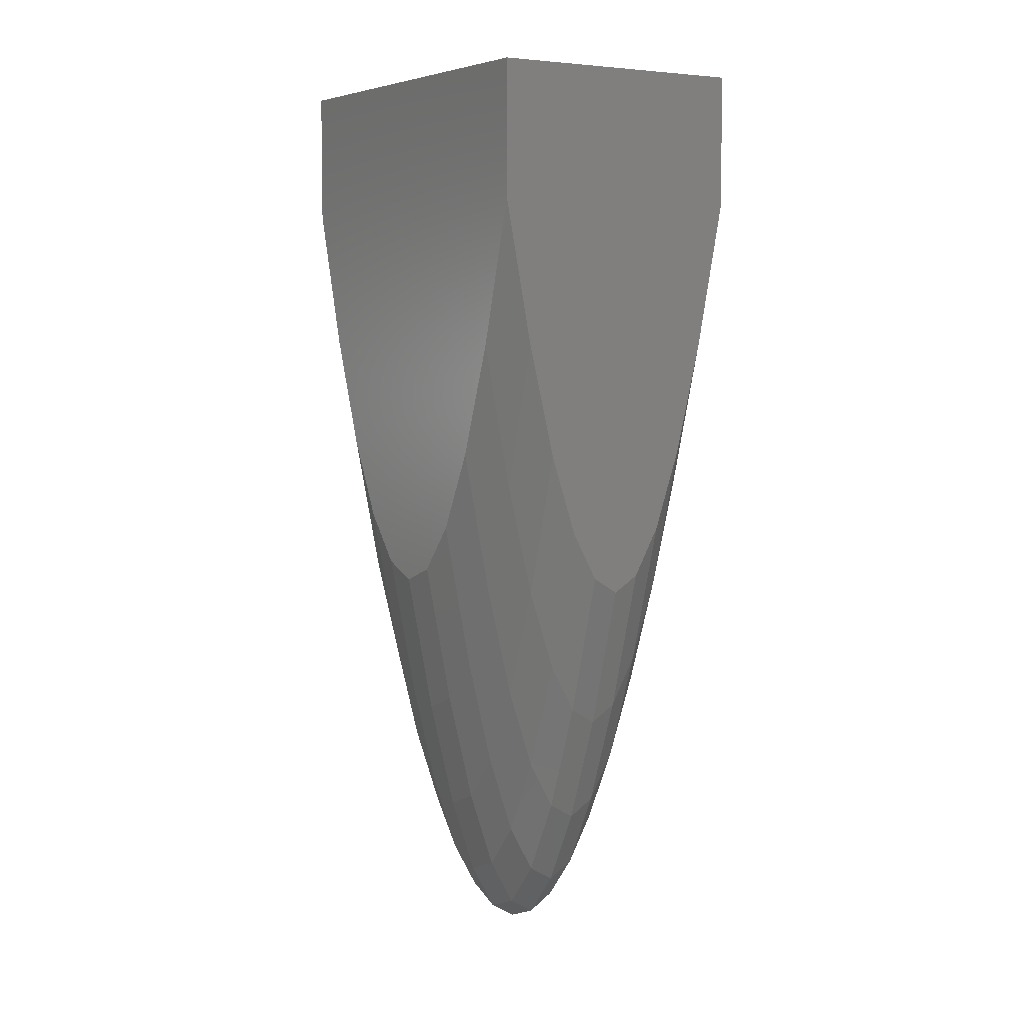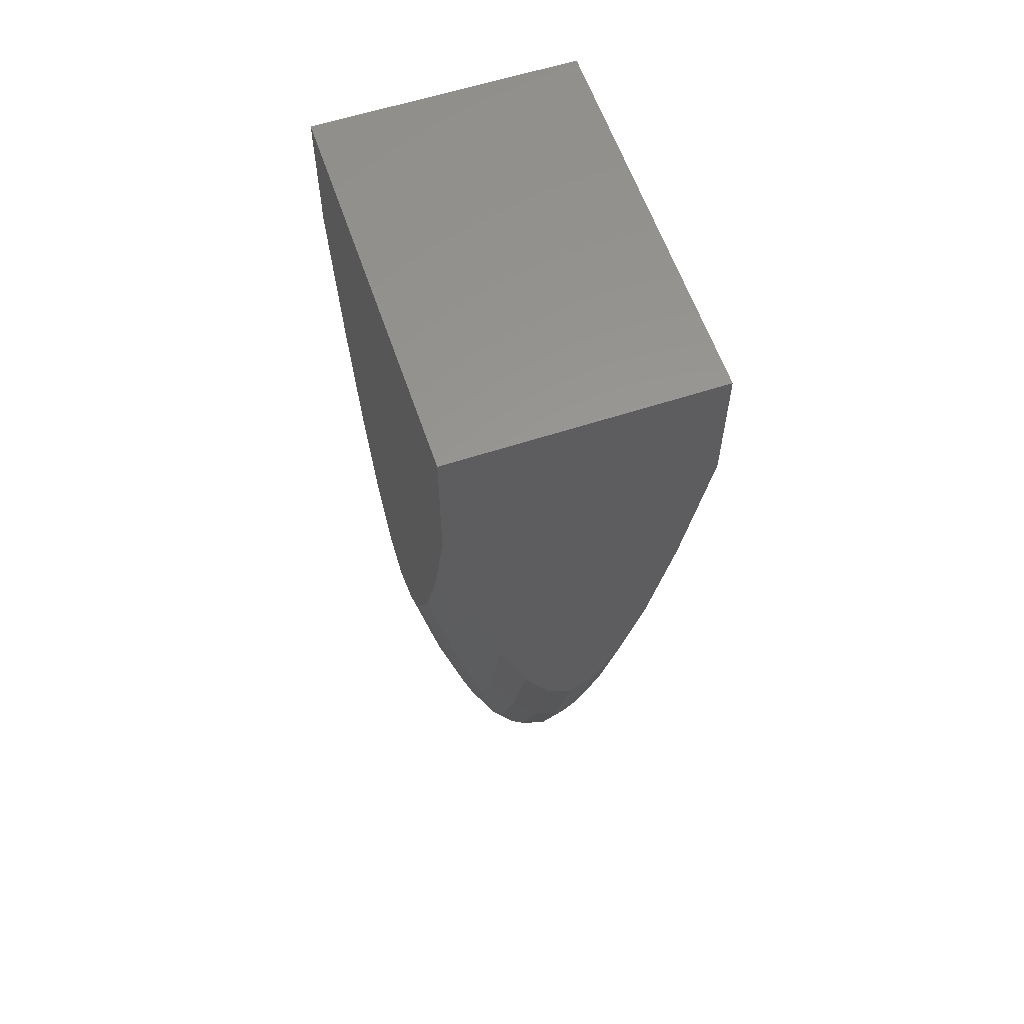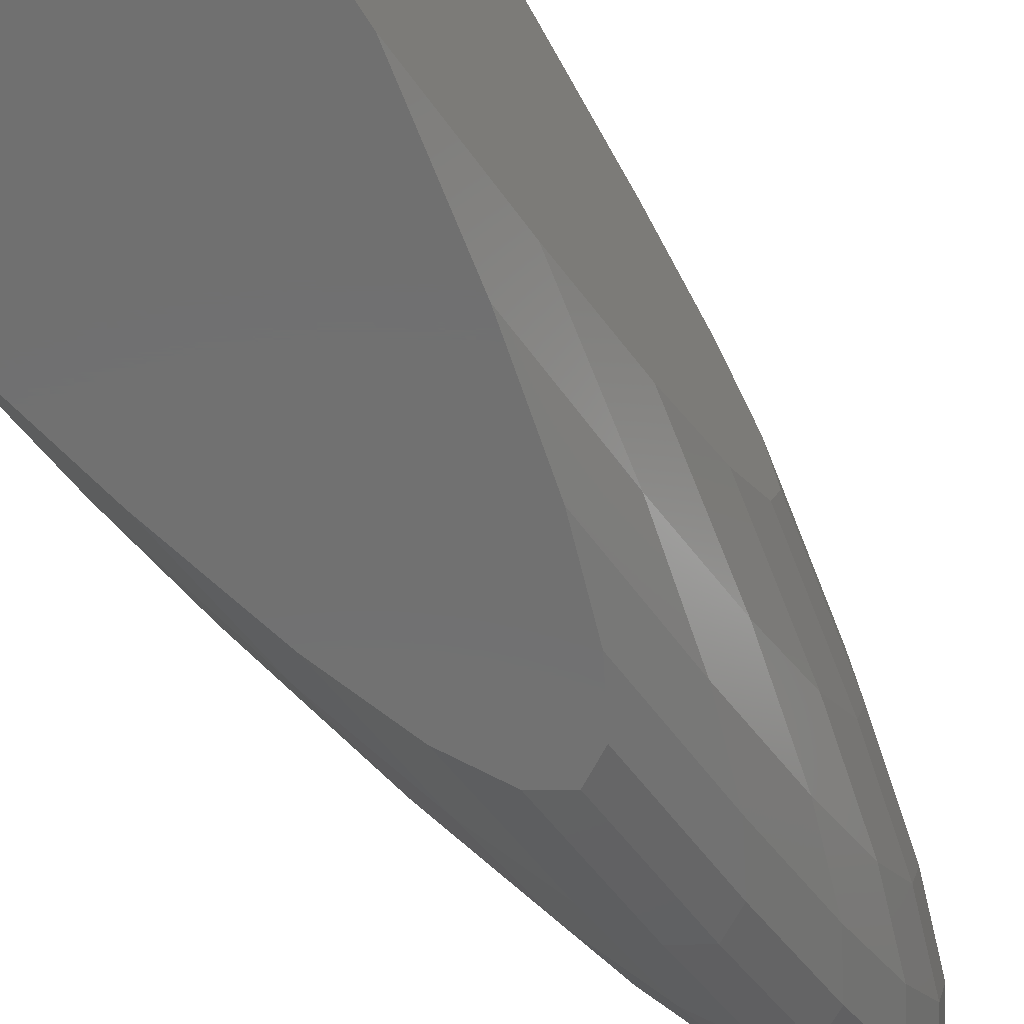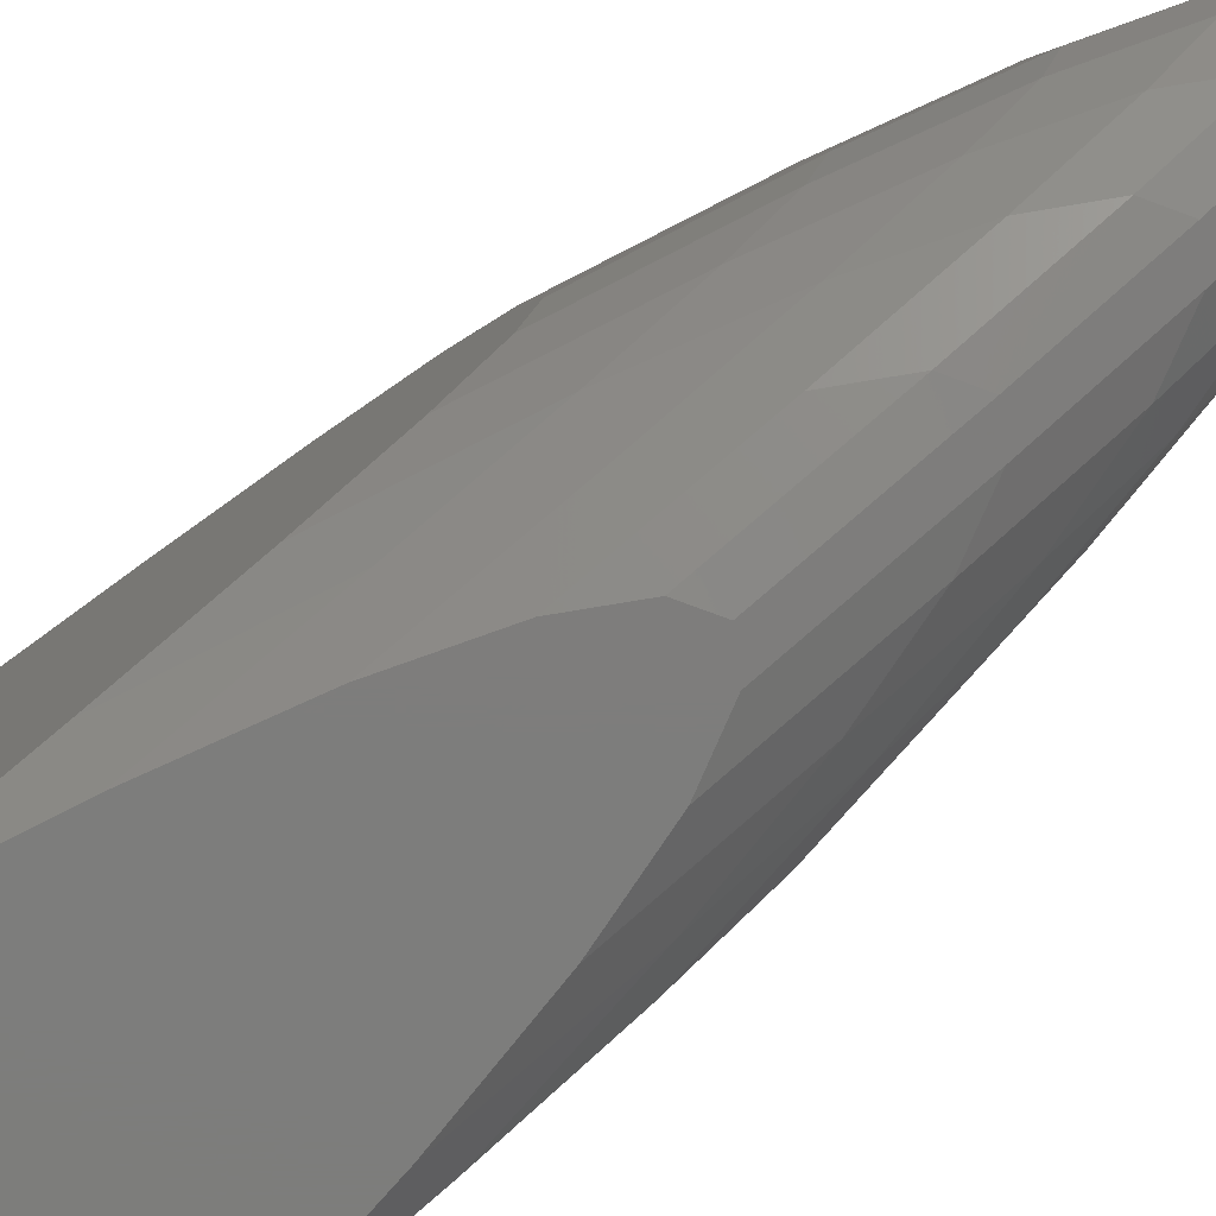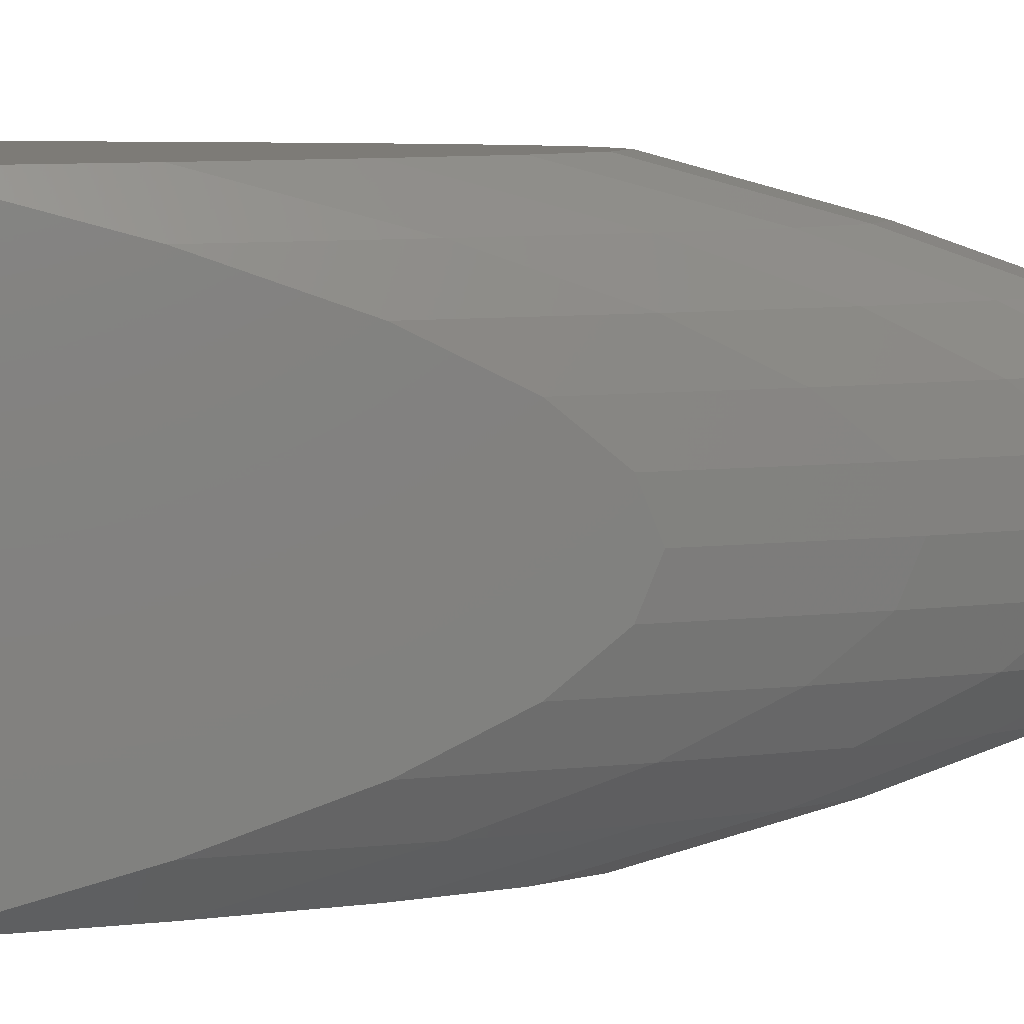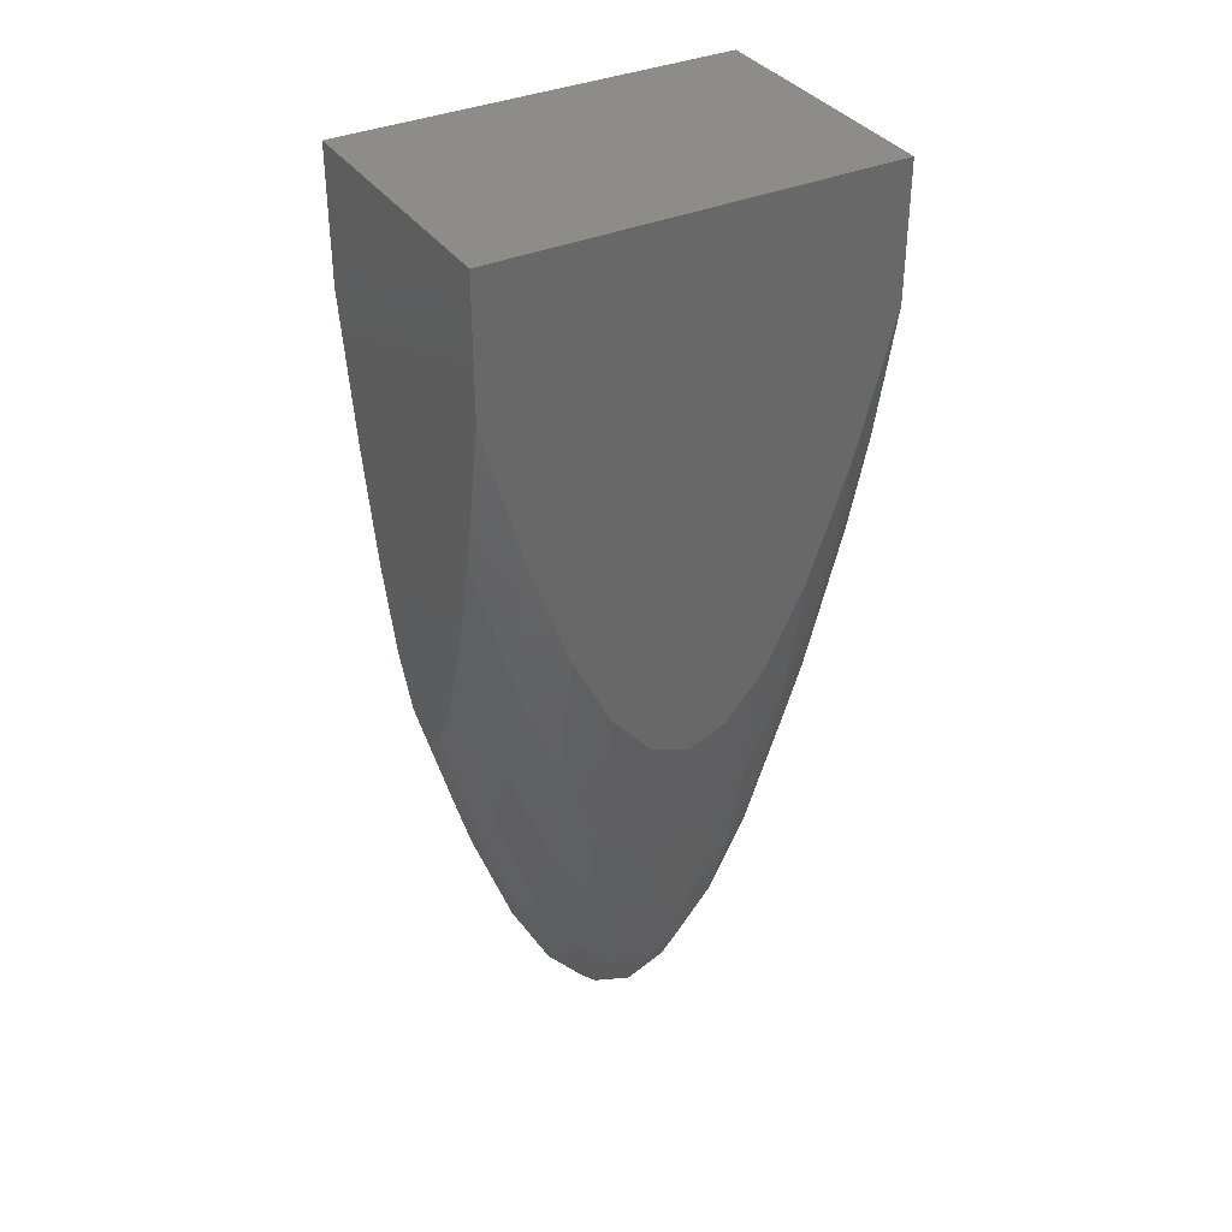
<metadata>
{"format":"stl","ext":"stl","renderer":"f3d","projection":"perspective","resolution":1024,"background":"white","views":[{"elev":5.9,"azim":-32.5,"up":"+Y"},{"elev":59.4,"azim":161.4,"up":"+Y"},{"elev":-62.6,"azim":-148.1,"up":"+Z"},{"elev":-76.9,"azim":-51.9,"up":"+Z"},{"elev":8.6,"azim":-95.7,"up":"+Z"},{"elev":35.7,"azim":60.1,"up":"+Y"}]}
</metadata>
<code>
# stl→obj: 161 verts, 282 faces
v -10 50 15
v 10 50 15
v -10 50 -15
v 10 50 -15
v -10 40 15
v -10 29.2 12
v -10 50 12
v -10 20.8 9
v -10 50 9
v -10 14.8 6
v -10 50 6
v -10 11.2 3
v -10 50 3
v -10 10 0
v -10 50 0
v -10 11.2 -3
v -10 50 -3
v -10 14.8 -6
v -10 50 -6
v -10 20.8 -9
v -10 50 -9
v -10 29.2 -12
v -10 50 -12
v -10 40 -15
v -7.928 29.2 15
v -7.928 50 15
v -5.904 20.8 15
v -5.904 50 15
v -3.916 14.8 15
v -3.916 50 15
v -1.952 11.2 15
v -1.952 50 15
v 0 10 15
v 0 50 15
v 1.952 11.2 15
v 1.952 50 15
v 3.916 14.8 15
v 3.916 50 15
v 5.904 20.8 15
v 5.904 50 15
v 7.928 29.2 15
v 7.928 50 15
v 10 40 15
v 10 29.2 12
v 10 50 12
v 10 20.8 9
v 10 50 9
v 10 14.8 6
v 10 50 6
v 10 11.2 3
v 10 50 3
v 10 10 0
v 10 50 0
v 10 11.2 -3
v 10 50 -3
v 10 14.8 -6
v 10 50 -6
v 10 20.8 -9
v 10 50 -9
v 10 29.2 -12
v 10 50 -12
v 10 40 -15
v -7.928 29.2 -15
v -7.928 50 -15
v -5.904 20.8 -15
v -5.904 50 -15
v -3.916 14.8 -15
v -3.916 50 -15
v -1.952 11.2 -15
v -1.952 50 -15
v 0 10 -15
v 0 50 -15
v 1.952 11.2 -15
v 1.952 50 -15
v 3.916 14.8 -15
v 3.916 50 -15
v 5.904 20.8 -15
v 5.904 50 -15
v 7.928 29.2 -15
v 7.928 50 -15
v -7.928 18.4 12
v -7.928 10 9
v -7.928 4 6
v -7.928 0.4 3
v -7.928 -0.8 0
v -7.928 0.4 -3
v -7.928 4 -6
v -7.928 10 -9
v -7.928 18.4 -12
v -5.904 10 12
v -5.904 1.6 9
v -5.904 -4.4 6
v -5.904 -8 3
v -5.904 -9.2 0
v -5.904 -8 -3
v -5.904 -4.4 -6
v -5.904 1.6 -9
v -5.904 10 -12
v -3.916 4 12
v -3.916 -4.4 9
v -3.916 -10.4 6
v -3.916 -14 3
v -3.916 -15.2 0
v -3.916 -14 -3
v -3.916 -10.4 -6
v -3.916 -4.4 -9
v -3.916 4 -12
v -1.952 0.4 12
v -1.952 -8 9
v -1.952 -14 6
v -1.952 -17.6 3
v -1.952 -18.8 0
v -1.952 -17.6 -3
v -1.952 -14 -6
v -1.952 -8 -9
v -1.952 0.4 -12
v 0 -0.8 12
v 0 -9.2 9
v 0 -15.2 6
v 0 -18.8 3
v 0 -20 0
v -1.192e-07 -18.8 -3
v 0 -15.2 -6
v 0 -9.2 -9
v 0 -0.8 -12
v 1.952 0.4 12
v 1.952 -8 9
v 1.952 -14 6
v 1.952 -17.6 3
v 1.952 -18.8 0
v 1.952 -17.6 -3
v 1.952 -14 -6
v 1.952 -8 -9
v 1.952 0.4 -12
v 3.916 4 12
v 3.916 -4.4 9
v 3.916 -10.4 6
v 3.916 -14 3
v 3.916 -15.2 0
v 3.916 -14 -3
v 3.916 -10.4 -6
v 3.916 -4.4 -9
v 3.916 4 -12
v 5.904 10 12
v 5.904 1.6 9
v 5.904 -4.4 6
v 5.904 -8 3
v 5.904 -9.2 0
v 5.904 -8 -3
v 5.904 -4.4 -6
v 5.904 1.6 -9
v 5.904 10 -12
v 7.928 18.4 12
v 7.928 10 9
v 7.928 4 6
v 7.928 0.4 3
v 7.928 -0.8 0
v 7.928 0.4 -3
v 7.928 4 -6
v 7.928 10 -9
v 7.928 18.4 -12
f 1 2 3
f 2 3 4
f 5 1 6
f 1 6 7
f 6 7 8
f 7 8 9
f 8 9 10
f 9 10 11
f 10 11 12
f 11 12 13
f 12 13 14
f 13 14 15
f 14 15 16
f 15 16 17
f 16 17 18
f 17 18 19
f 18 19 20
f 19 20 21
f 20 21 22
f 21 22 23
f 22 23 24
f 23 24 3
f 5 1 25
f 25 1 26
f 25 26 27
f 27 26 28
f 27 28 29
f 29 28 30
f 29 30 31
f 31 30 32
f 31 32 33
f 33 32 34
f 33 34 35
f 35 34 36
f 35 36 37
f 37 36 38
f 37 38 39
f 39 38 40
f 39 40 41
f 41 40 42
f 41 42 43
f 43 42 2
f 43 2 44
f 2 44 45
f 44 45 46
f 45 46 47
f 46 47 48
f 47 48 49
f 48 49 50
f 49 50 51
f 50 51 52
f 51 52 53
f 52 53 54
f 53 54 55
f 54 55 56
f 55 56 57
f 56 57 58
f 57 58 59
f 58 59 60
f 59 60 61
f 60 61 62
f 61 62 4
f 24 3 63
f 3 63 64
f 63 64 65
f 64 65 66
f 65 66 67
f 66 67 68
f 67 68 69
f 68 69 70
f 69 70 71
f 70 71 72
f 71 72 73
f 72 73 74
f 73 74 75
f 74 75 76
f 75 76 77
f 76 77 78
f 77 78 79
f 78 79 80
f 79 80 62
f 80 62 4
f 6 81 5
f 81 5 25
f 8 82 6
f 82 6 81
f 10 83 8
f 83 8 82
f 12 84 10
f 84 10 83
f 14 85 12
f 85 12 84
f 16 86 14
f 86 14 85
f 18 87 16
f 87 16 86
f 20 88 18
f 88 18 87
f 22 89 20
f 89 20 88
f 24 63 22
f 63 22 89
f 81 90 25
f 90 25 27
f 82 91 81
f 91 81 90
f 83 92 82
f 92 82 91
f 84 93 83
f 93 83 92
f 85 94 84
f 94 84 93
f 86 95 85
f 95 85 94
f 87 96 86
f 96 86 95
f 88 97 87
f 97 87 96
f 89 98 88
f 98 88 97
f 63 65 89
f 65 89 98
f 90 99 27
f 99 27 29
f 91 100 90
f 100 90 99
f 92 101 91
f 101 91 100
f 93 102 92
f 102 92 101
f 94 103 93
f 103 93 102
f 95 104 94
f 104 94 103
f 96 105 95
f 105 95 104
f 97 106 96
f 106 96 105
f 98 107 97
f 107 97 106
f 65 67 98
f 67 98 107
f 99 108 29
f 108 29 31
f 100 109 99
f 109 99 108
f 101 110 100
f 110 100 109
f 102 111 101
f 111 101 110
f 103 112 102
f 112 102 111
f 104 113 103
f 113 103 112
f 105 114 104
f 114 104 113
f 106 115 105
f 115 105 114
f 107 116 106
f 116 106 115
f 67 69 107
f 69 107 116
f 108 117 31
f 117 31 33
f 109 118 108
f 118 108 117
f 110 119 109
f 119 109 118
f 111 120 110
f 120 110 119
f 112 121 111
f 121 111 120
f 113 122 112
f 122 112 121
f 114 123 113
f 123 113 122
f 115 124 114
f 124 114 123
f 116 125 115
f 125 115 124
f 69 71 116
f 71 116 125
f 117 126 33
f 126 33 35
f 118 127 117
f 127 117 126
f 119 128 118
f 128 118 127
f 120 129 119
f 129 119 128
f 121 130 120
f 130 120 129
f 122 131 121
f 131 121 130
f 123 132 122
f 132 122 131
f 124 133 123
f 133 123 132
f 125 134 124
f 134 124 133
f 71 73 125
f 73 125 134
f 126 135 35
f 135 35 37
f 127 136 126
f 136 126 135
f 128 137 127
f 137 127 136
f 129 138 128
f 138 128 137
f 130 139 129
f 139 129 138
f 131 140 130
f 140 130 139
f 132 141 131
f 141 131 140
f 133 142 132
f 142 132 141
f 134 143 133
f 143 133 142
f 73 75 134
f 75 134 143
f 135 144 37
f 144 37 39
f 136 145 135
f 145 135 144
f 137 146 136
f 146 136 145
f 138 147 137
f 147 137 146
f 139 148 138
f 148 138 147
f 140 149 139
f 149 139 148
f 141 150 140
f 150 140 149
f 142 151 141
f 151 141 150
f 143 152 142
f 152 142 151
f 75 77 143
f 77 143 152
f 144 153 39
f 153 39 41
f 145 154 144
f 154 144 153
f 146 155 145
f 155 145 154
f 147 156 146
f 156 146 155
f 148 157 147
f 157 147 156
f 149 158 148
f 158 148 157
f 150 159 149
f 159 149 158
f 151 160 150
f 160 150 159
f 152 161 151
f 161 151 160
f 77 79 152
f 79 152 161
f 153 44 41
f 44 41 43
f 154 46 153
f 46 153 44
f 155 48 154
f 48 154 46
f 156 50 155
f 50 155 48
f 157 52 156
f 52 156 50
f 158 54 157
f 54 157 52
f 159 56 158
f 56 158 54
f 160 58 159
f 58 159 56
f 161 60 160
f 60 160 58
f 79 62 161
f 62 161 60

</code>
